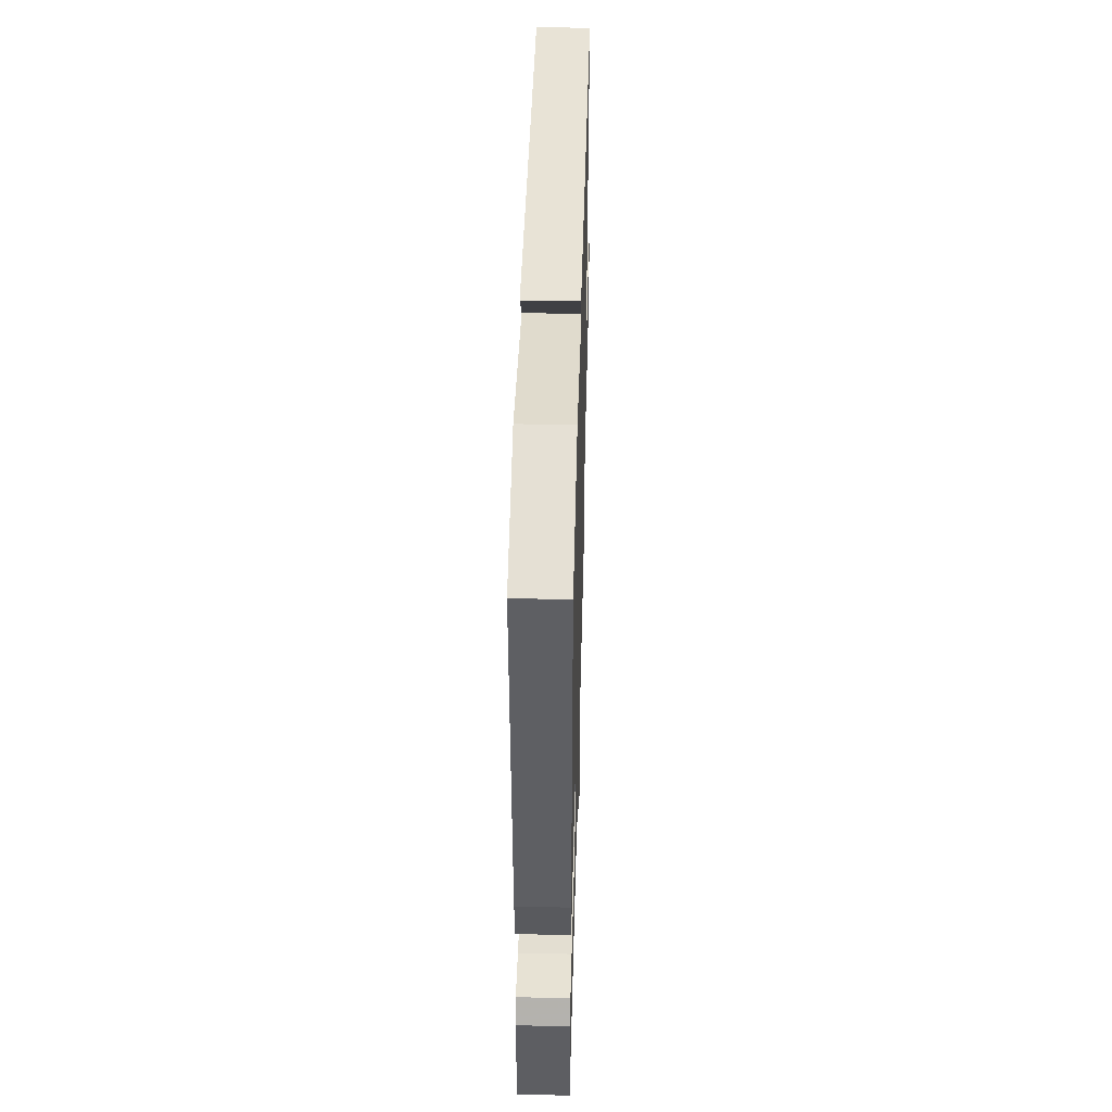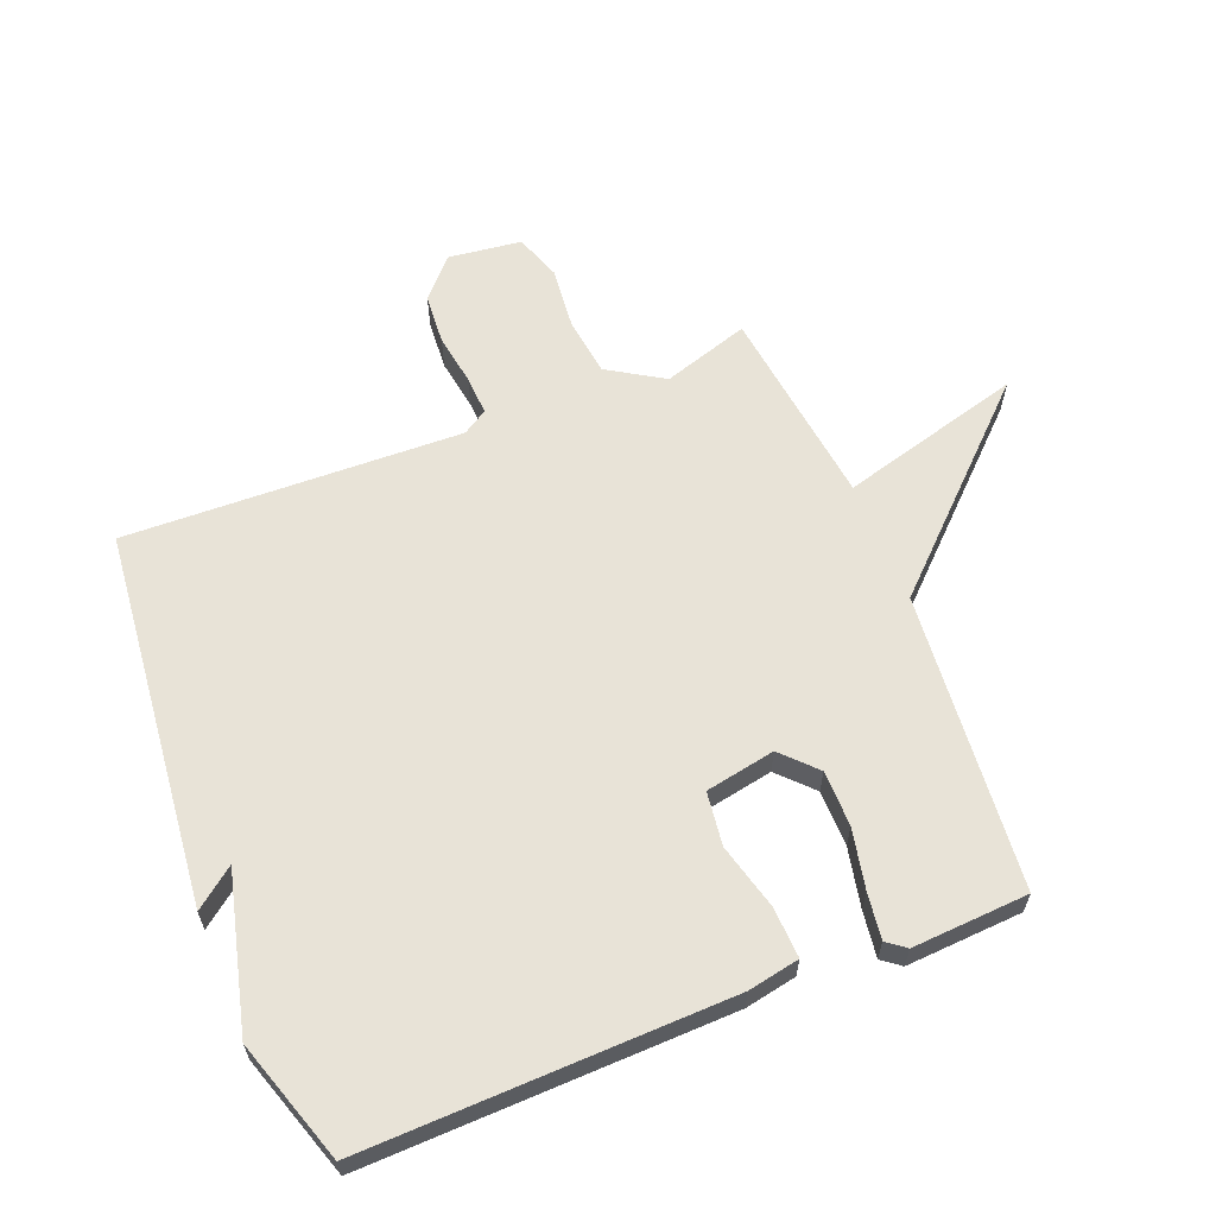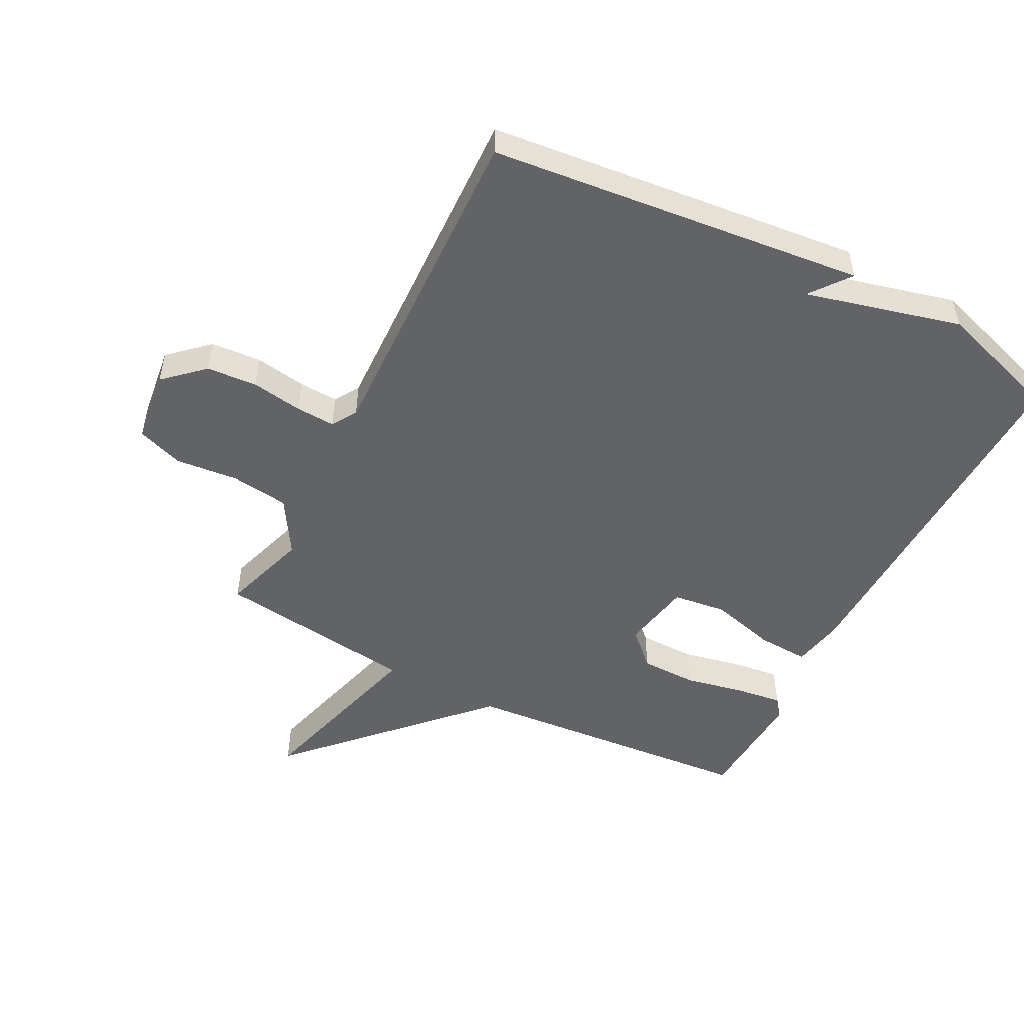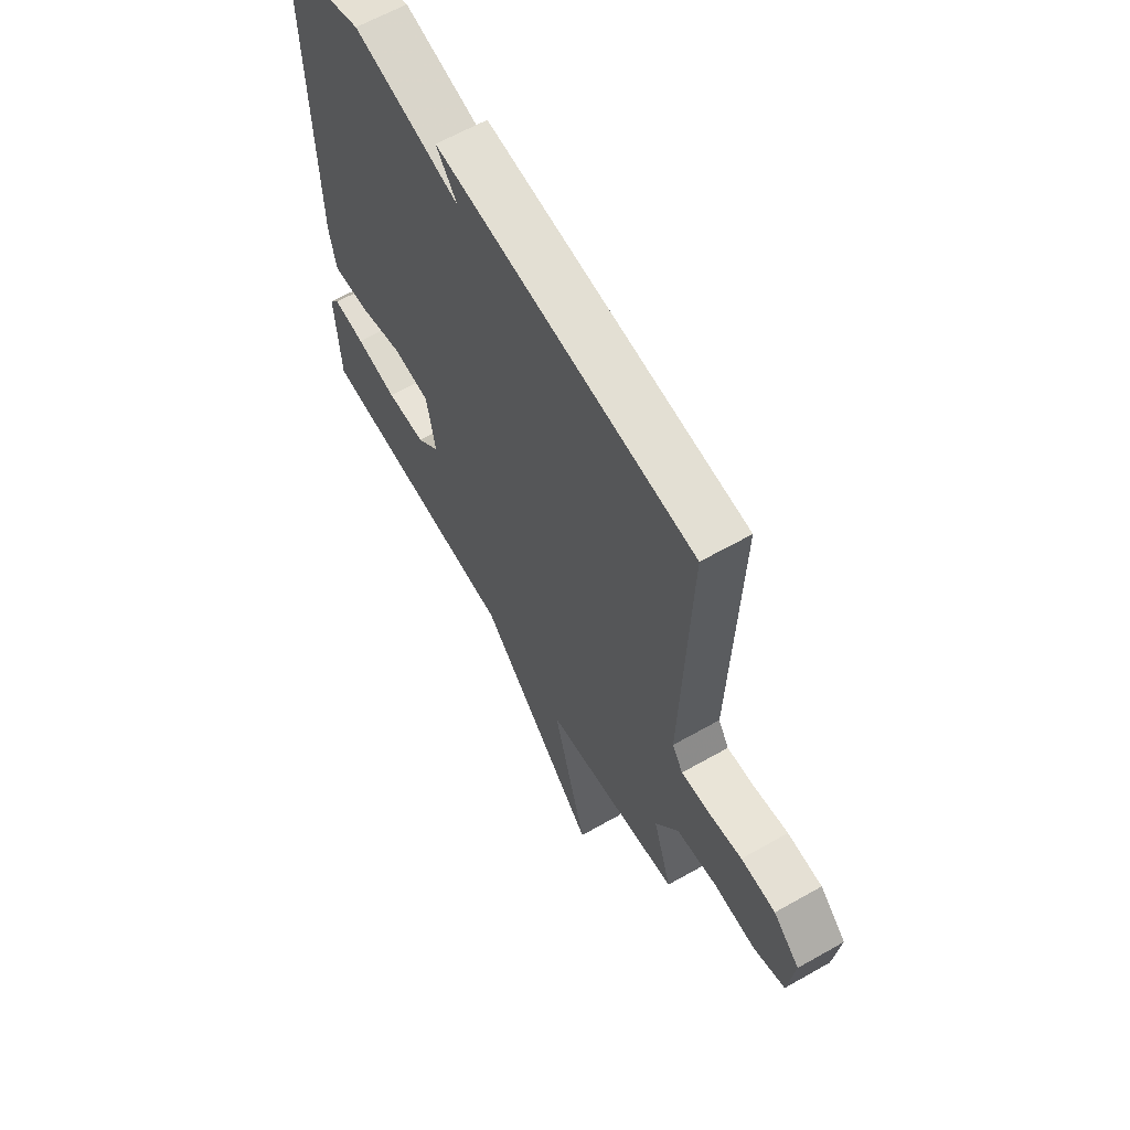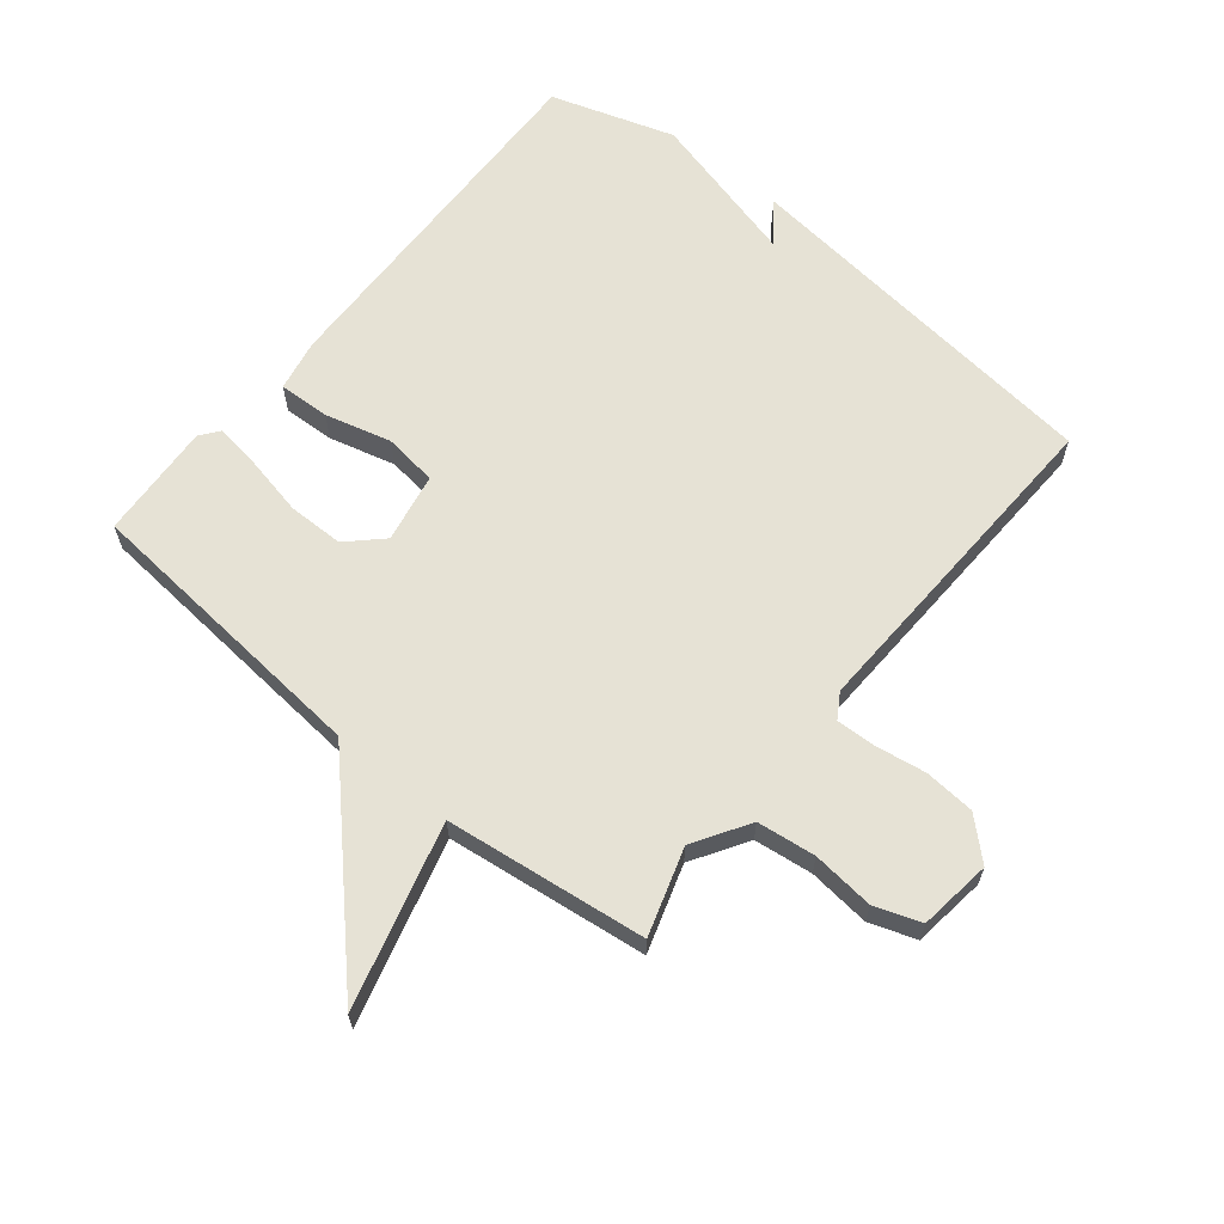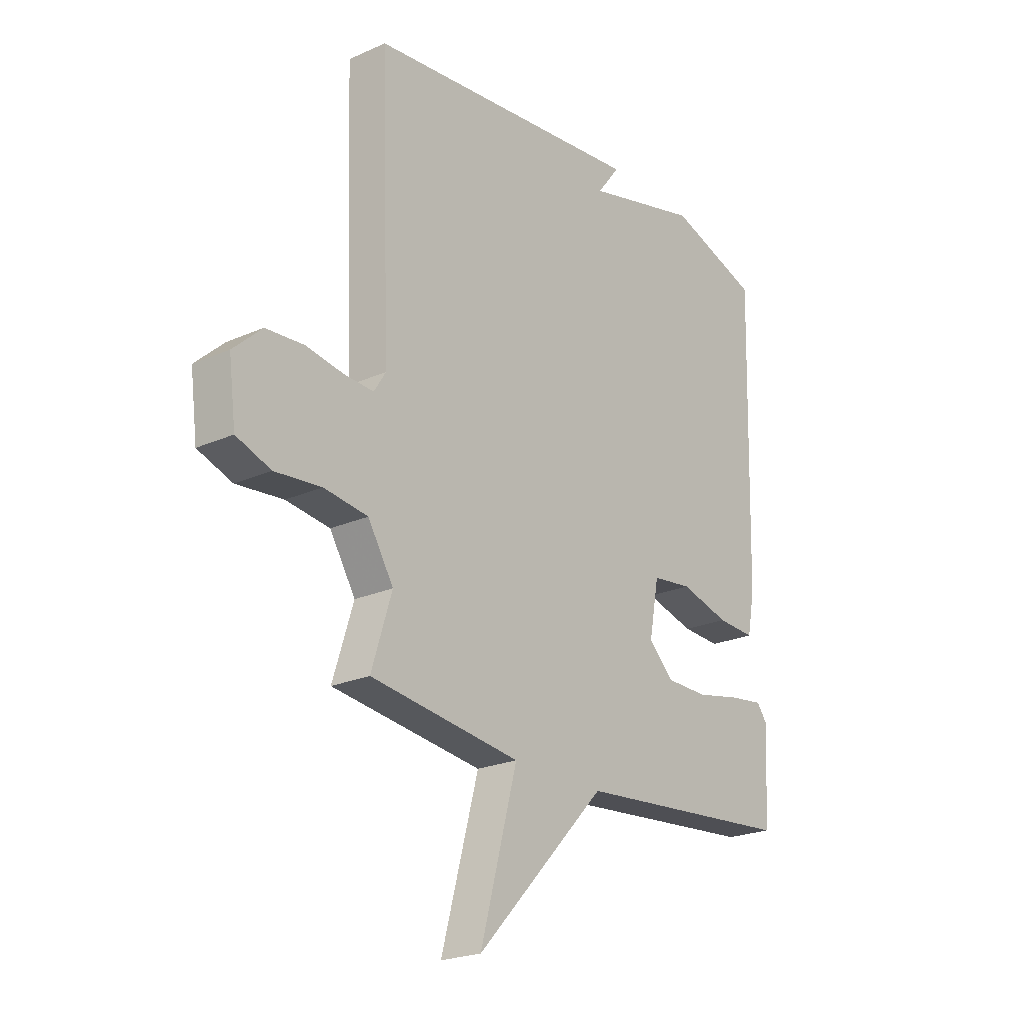
<metadata>
{"format":"obj","ext":"obj","renderer":"f3d","projection":"perspective","resolution":1024,"background":"white","views":[{"elev":47.6,"azim":91.5,"up":"+Z"},{"elev":61.9,"azim":68.2,"up":"+Y"},{"elev":-50.8,"azim":-27.4,"up":"+Y"},{"elev":62.4,"azim":-120.0,"up":"+Z"},{"elev":64.0,"azim":-140.8,"up":"+Y"},{"elev":-22.5,"azim":-52.4,"up":"+Z"}]}
</metadata>
<code>
v 0.5 0.07 0.5
v 0.485 0.07 -0.086
v 0.469 0.07 -0.169
v 0.387 0.07 -0.165
v 0.281 0.07 -0.137
v 0.195 0.07 -0.148
v 0.174 0.07 -0.26
v 0.228 0.07 -0.312
v 0.318 0.07 -0.313
v 0.414 0.07 -0.293
v 0.488 0.07 -0.283
v 0.511 0.07 -0.313
v 0.5 0.07 -0.5
v 0.023 0.07 -0.541
v -0.257 0.07 -0.834
v -0.177 0.07 -0.541
v -0.5 0.07 -0.5
v -0.456 0.07 -0.361
v -0.511 0.07 -0.272
v -0.605 0.07 -0.26
v -0.705 0.07 -0.27
v -0.779 0.07 -0.244
v -0.794 0.07 -0.127
v -0.732 0.07 -0.07
v -0.651 0.07 -0.064
v -0.569 0.07 -0.077
v -0.506 0.07 -0.08
v -0.481 0.07 -0.04
v -0.5 0.07 0.5
v 0.103 0.07 0.564
v 0.054 0.07 0.5
v 0.303 0.07 0.564
v 0.5 0 0.5
v 0.485 0 -0.086
v 0.469 0 -0.169
v 0.387 0 -0.165
v 0.281 0 -0.137
v 0.195 0 -0.148
v 0.174 0 -0.26
v 0.228 0 -0.312
v 0.318 0 -0.313
v 0.414 0 -0.293
v 0.488 0 -0.283
v 0.511 0 -0.313
v 0.5 0 -0.5
v 0.023 0 -0.541
v -0.257 0 -0.834
v -0.177 0 -0.541
v -0.5 0 -0.5
v -0.456 0 -0.361
v -0.511 0 -0.272
v -0.605 0 -0.26
v -0.705 0 -0.27
v -0.779 0 -0.244
v -0.794 0 -0.127
v -0.732 0 -0.07
v -0.651 0 -0.064
v -0.569 0 -0.077
v -0.506 0 -0.08
v -0.481 0 -0.04
v -0.5 0 0.5
v 0.103 0 0.564
v 0.054 0 0.5
v 0.303 0 0.564
f 3 4 5
f 2 3 5
f 1 2 5
f 32 1 5
f 31 32 5
f 28 29 30 31
f 31 5 6
f 28 31 6
f 27 28 6
f 26 27 6 7
f 24 25 26
f 23 24 26
f 22 23 26
f 21 22 26
f 20 21 26
f 26 7 8
f 20 26 8
f 19 20 8
f 18 19 8
f 18 8 9
f 17 18 9
f 16 17 9
f 14 15 16
f 13 14 16
f 12 13 16
f 11 12 16
f 10 11 16
f 9 10 16
f 37 36 35
f 37 35 34
f 37 34 33
f 37 33 64
f 37 64 63
f 63 62 61 60
f 38 37 63
f 38 63 60
f 38 60 59
f 39 38 59 58
f 58 57 56
f 58 56 55
f 58 55 54
f 58 54 53
f 58 53 52
f 40 39 58
f 40 58 52
f 40 52 51
f 40 51 50
f 41 40 50
f 41 50 49
f 41 49 48
f 48 47 46
f 48 46 45
f 48 45 44
f 48 44 43
f 48 43 42
f 48 42 41
f 1 33 34 2
f 2 34 35 3
f 3 35 36 4
f 4 36 37 5
f 5 37 38 6
f 6 38 39 7
f 7 39 40 8
f 8 40 41 9
f 9 41 42 10
f 10 42 43 11
f 11 43 44 12
f 12 44 45 13
f 13 45 46 14
f 14 46 47 15
f 15 47 48 16
f 16 48 49 17
f 17 49 50 18
f 18 50 51 19
f 19 51 52 20
f 20 52 53 21
f 21 53 54 22
f 22 54 55 23
f 23 55 56 24
f 24 56 57 25
f 25 57 58 26
f 26 58 59 27
f 27 59 60 28
f 28 60 61 29
f 29 61 62 30
f 30 62 63 31
f 31 63 64 32
f 32 64 33 1

</code>
